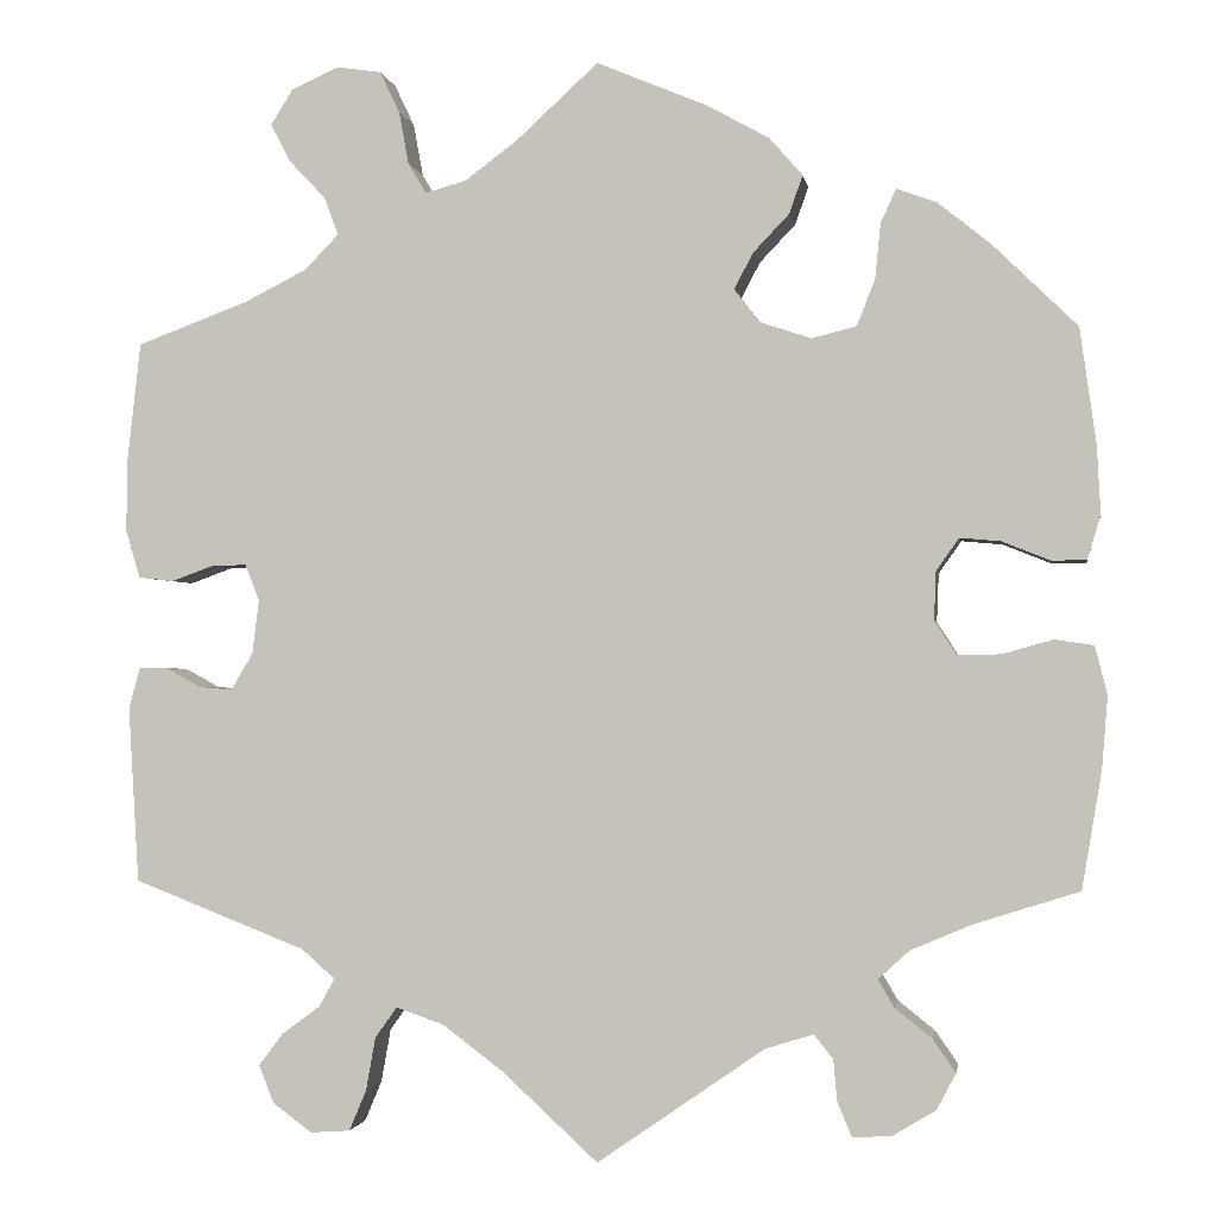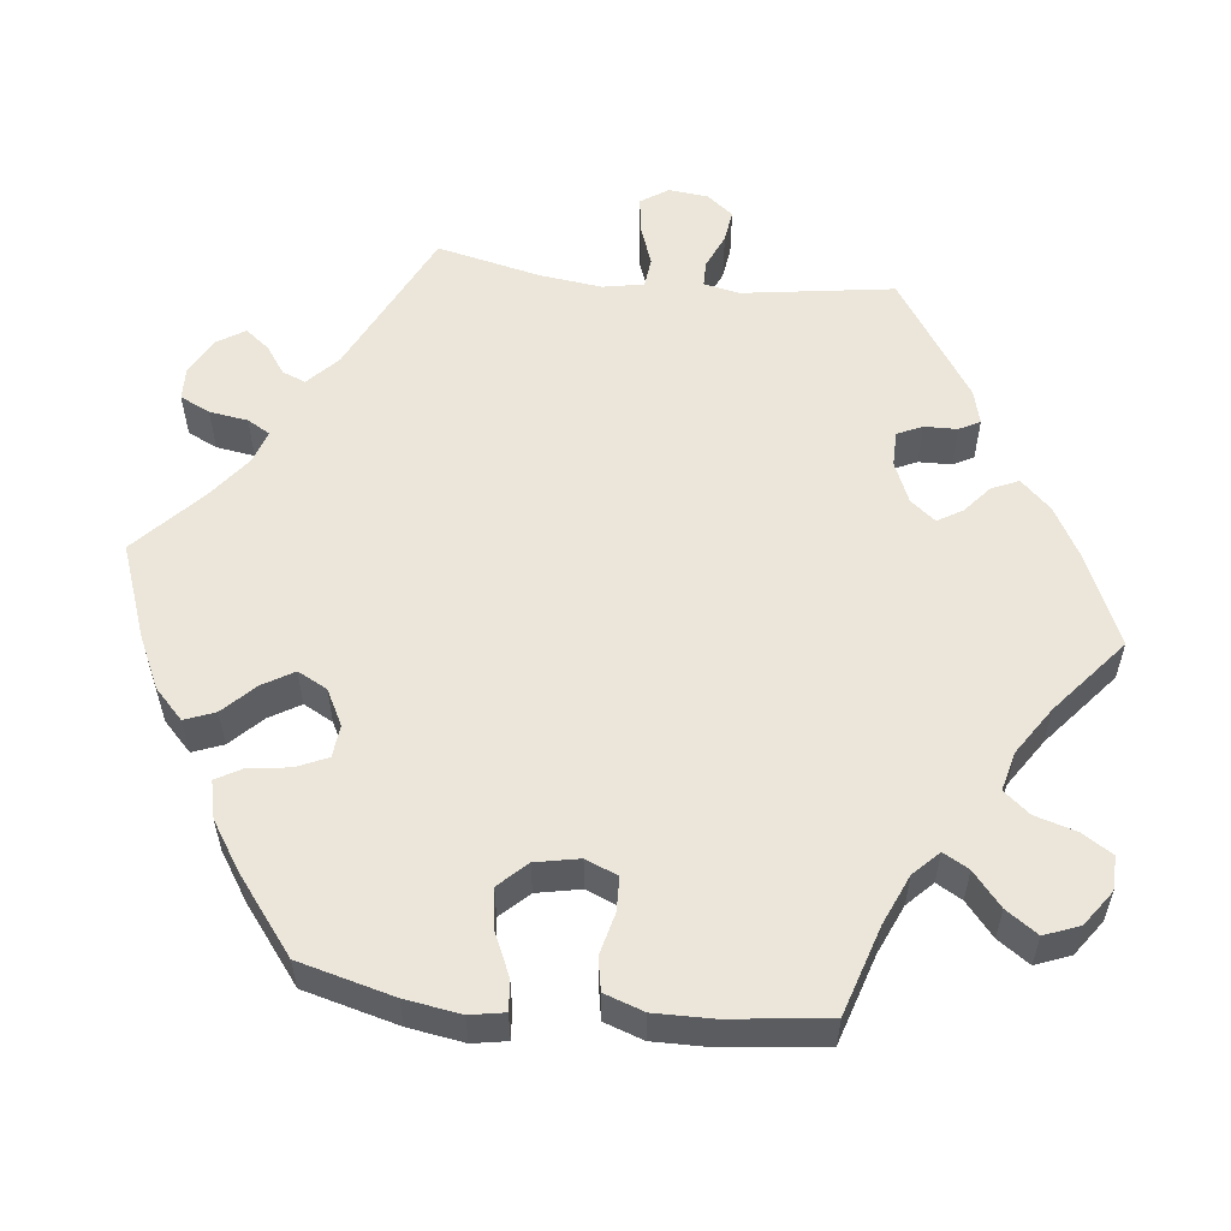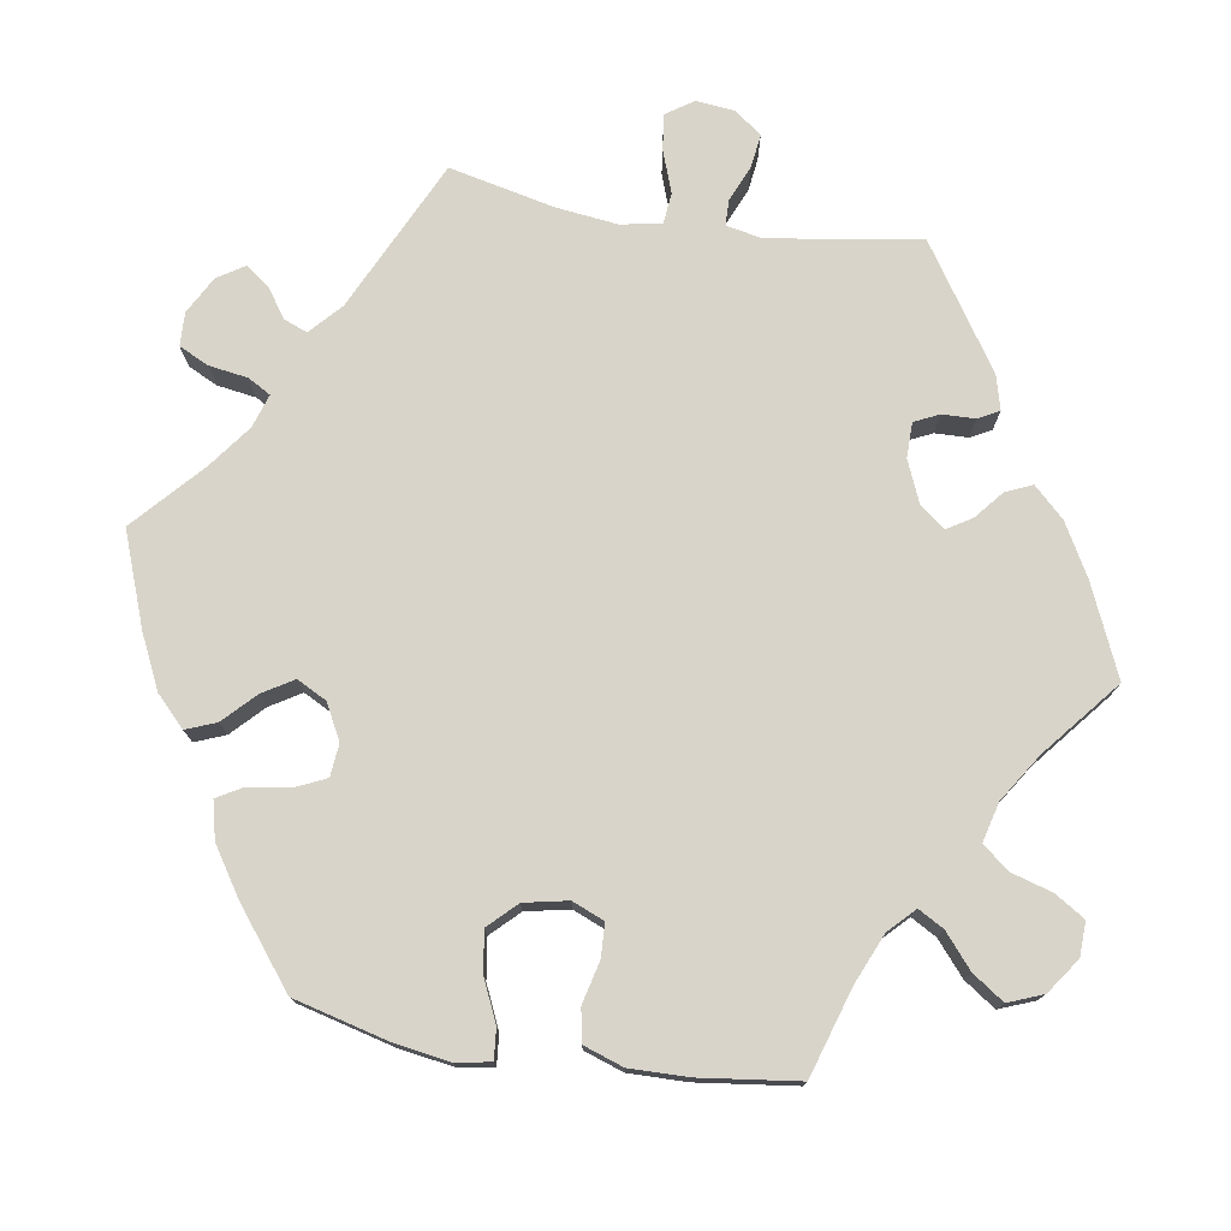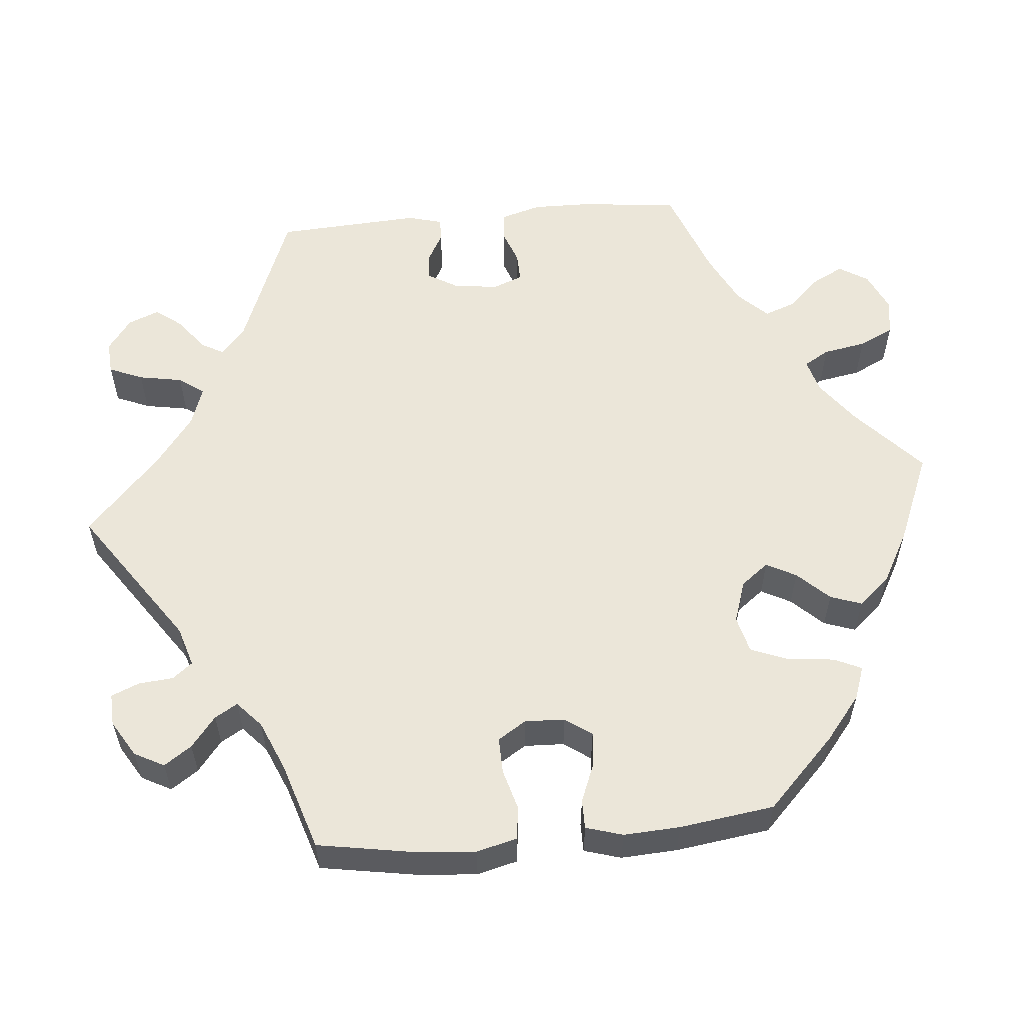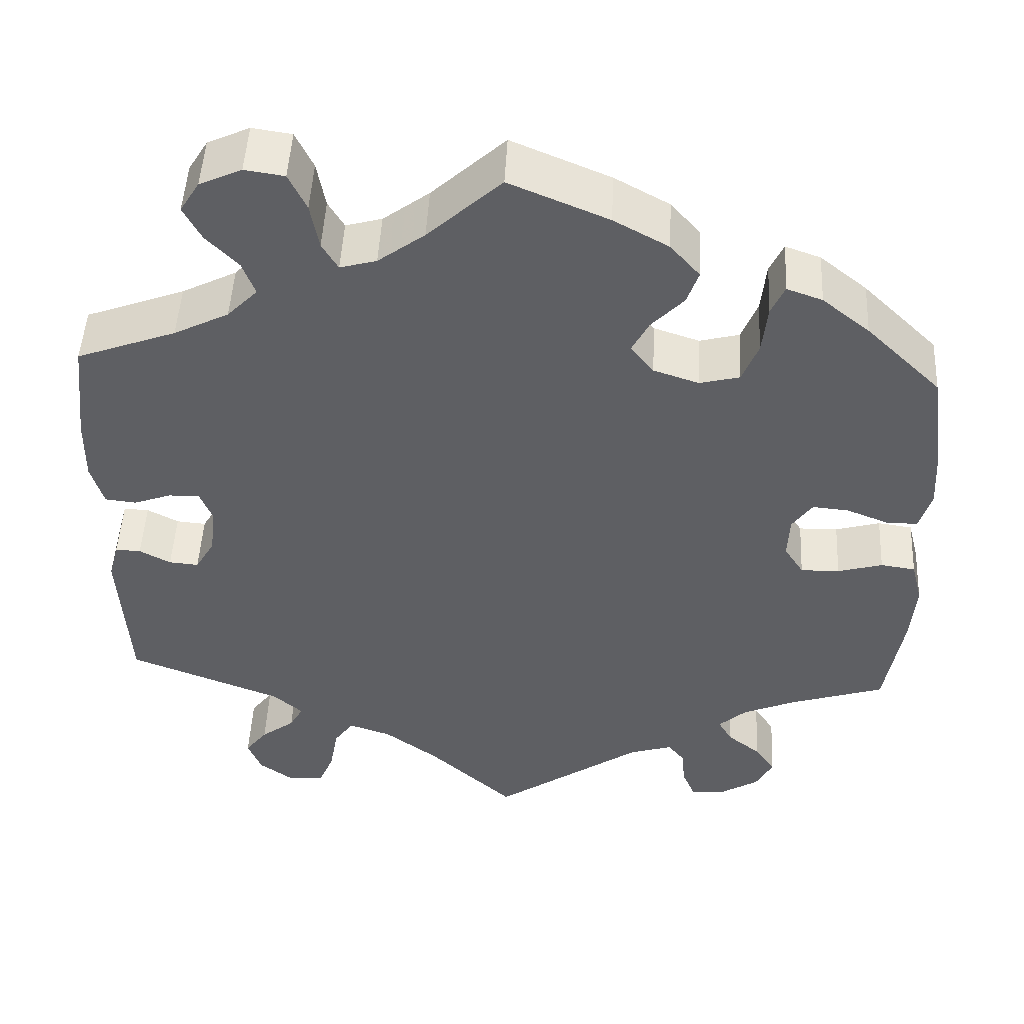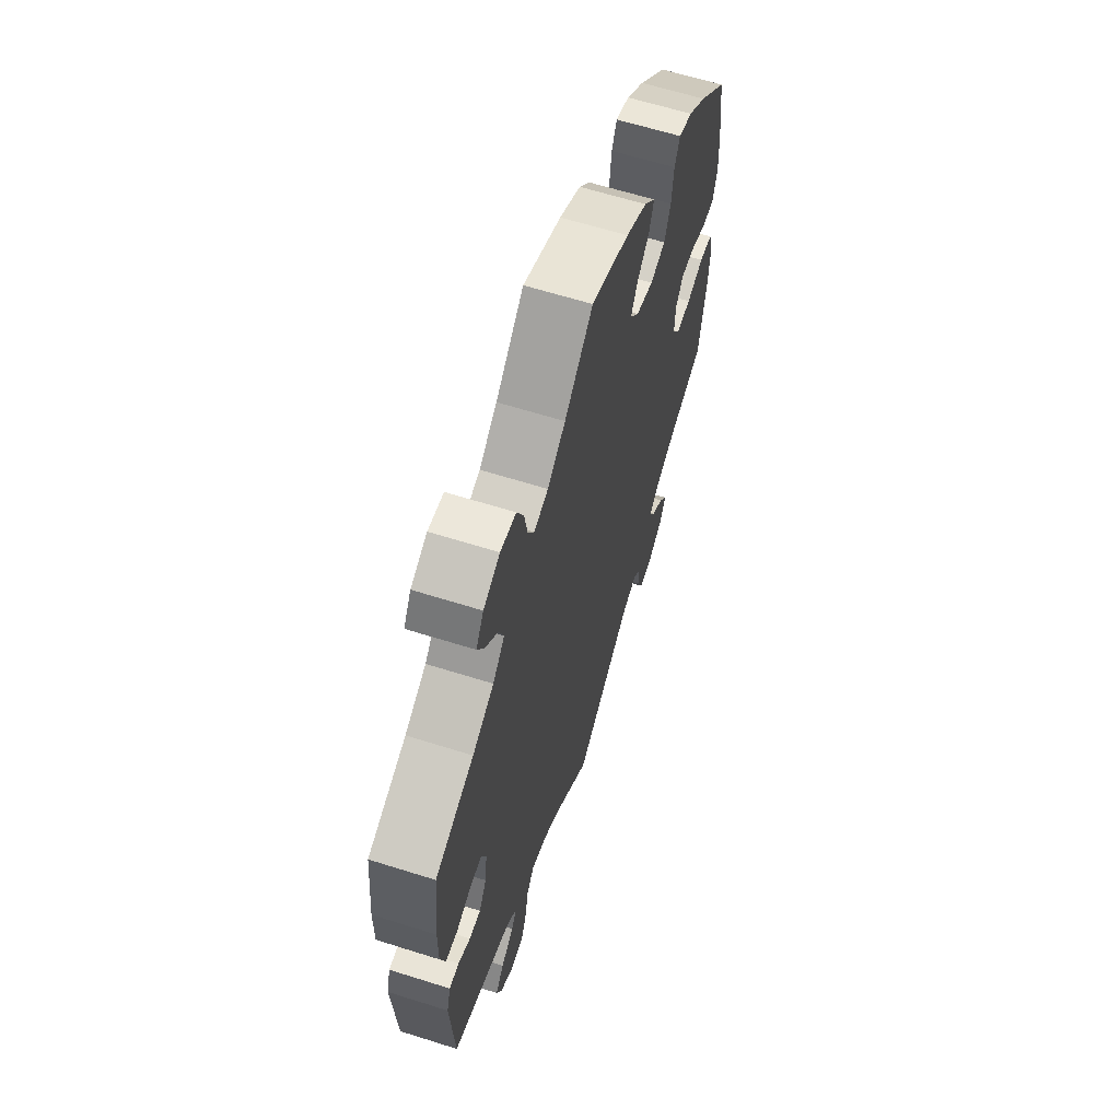
<metadata>
{"format":"obj","ext":"obj","renderer":"f3d","projection":"perspective","resolution":1024,"background":"white","views":[{"elev":-1.5,"azim":-171.1,"up":"+Z"},{"elev":56.0,"azim":-23.3,"up":"+Y"},{"elev":75.6,"azim":-20.8,"up":"+Y"},{"elev":57.0,"azim":-95.2,"up":"+Y"},{"elev":48.7,"azim":-177.1,"up":"+Z"},{"elev":63.2,"azim":107.7,"up":"+Z"}]}
</metadata>
<code>
v -0.176 0.07 -0.456
v -0.227 0.07 -0.44
v -0.247 0.07 -0.465
v -0.251 0.07 -0.509
v -0.266 0.07 -0.545
v -0.307 0.07 -0.543
v -0.353 0.07 -0.515
v -0.373 0.07 -0.477
v -0.349 0.07 -0.442
v -0.31 0.07 -0.411
v -0.293 0.07 -0.382
v -0.326 0.07 -0.352
v -0.389 0.07 -0.325
v -0.501 0.07 -0.289
v -0.522 0.07 -0.164
v -0.528 0.07 -0.089
v -0.515 0.07 -0.038
v -0.474 0.07 -0.032
v -0.421 0.07 -0.047
v -0.375 0.07 -0.048
v -0.352 0.07 -0.012
v -0.354 0.07 0.039
v -0.378 0.07 0.073
v -0.421 0.07 0.069
v -0.471 0.07 0.049
v -0.508 0.07 0.049
v -0.522 0.07 0.096
v -0.518 0.07 0.168
v -0.501 0.07 0.289
v -0.412 0.07 0.376
v -0.356 0.07 0.421
v -0.314 0.07 0.436
v -0.298 0.07 0.401
v -0.292 0.07 0.342
v -0.273 0.07 0.294
v -0.226 0.07 0.282
v -0.172 0.07 0.3
v -0.145 0.07 0.335
v -0.165 0.07 0.373
v -0.203 0.07 0.413
v -0.217 0.07 0.453
v -0.182 0.07 0.493
v -0.117 0.07 0.529
v 0 0.07 0.578
v 0.087 0.07 0.498
v 0.142 0.07 0.457
v 0.185 0.07 0.445
v 0.204 0.07 0.477
v 0.214 0.07 0.532
v 0.235 0.07 0.576
v 0.282 0.07 0.583
v 0.332 0.07 0.56
v 0.355 0.07 0.523
v 0.334 0.07 0.483
v 0.296 0.07 0.443
v 0.281 0.07 0.403
v 0.317 0.07 0.366
v 0.382 0.07 0.333
v 0.5 0.07 0.289
v 0.514 0.07 0.164
v 0.515 0.07 0.088
v 0.5 0.07 0.037
v 0.463 0.07 0.033
v 0.419 0.07 0.049
v 0.382 0.07 0.05
v 0.367 0.07 0.012
v 0.374 0.07 -0.045
v 0.397 0.07 -0.084
v 0.432 0.07 -0.081
v 0.469 0.07 -0.061
v 0.499 0.07 -0.06
v 0.511 0.07 -0.104
v 0.5 0.07 -0.289
v 0.318 0.07 -0.36
v 0.283 0.07 -0.391
v 0.299 0.07 -0.42
v 0.339 0.07 -0.45
v 0.365 0.07 -0.484
v 0.349 0.07 -0.524
v 0.308 0.07 -0.554
v 0.266 0.07 -0.551
v 0.248 0.07 -0.508
v 0.238 0.07 -0.452
v 0.215 0.07 -0.42
v 0.165 0.07 -0.437
v 0.101 0.07 -0.485
v 0 0.07 -0.578
v -0.176 0 -0.456
v -0.227 0 -0.44
v -0.247 0 -0.465
v -0.251 0 -0.509
v -0.266 0 -0.545
v -0.307 0 -0.543
v -0.353 0 -0.515
v -0.373 0 -0.477
v -0.349 0 -0.442
v -0.31 0 -0.411
v -0.293 0 -0.382
v -0.326 0 -0.352
v -0.389 0 -0.325
v -0.501 0 -0.289
v -0.522 0 -0.164
v -0.528 0 -0.089
v -0.515 0 -0.038
v -0.474 0 -0.032
v -0.421 0 -0.047
v -0.375 0 -0.048
v -0.352 0 -0.012
v -0.354 0 0.039
v -0.378 0 0.073
v -0.421 0 0.069
v -0.471 0 0.049
v -0.508 0 0.049
v -0.522 0 0.096
v -0.518 0 0.168
v -0.501 0 0.289
v -0.412 0 0.376
v -0.356 0 0.421
v -0.314 0 0.436
v -0.298 0 0.401
v -0.292 0 0.342
v -0.273 0 0.294
v -0.226 0 0.282
v -0.172 0 0.3
v -0.145 0 0.335
v -0.165 0 0.373
v -0.203 0 0.413
v -0.217 0 0.453
v -0.182 0 0.493
v -0.117 0 0.529
v 0 0 0.578
v 0.087 0 0.498
v 0.142 0 0.457
v 0.185 0 0.445
v 0.204 0 0.477
v 0.214 0 0.532
v 0.235 0 0.576
v 0.282 0 0.583
v 0.332 0 0.56
v 0.355 0 0.523
v 0.334 0 0.483
v 0.296 0 0.443
v 0.281 0 0.403
v 0.317 0 0.366
v 0.382 0 0.333
v 0.5 0 0.289
v 0.514 0 0.164
v 0.515 0 0.088
v 0.5 0 0.037
v 0.463 0 0.033
v 0.419 0 0.049
v 0.382 0 0.05
v 0.367 0 0.012
v 0.374 0 -0.045
v 0.397 0 -0.084
v 0.432 0 -0.081
v 0.469 0 -0.061
v 0.499 0 -0.06
v 0.511 0 -0.104
v 0.5 0 -0.289
v 0.318 0 -0.36
v 0.283 0 -0.391
v 0.299 0 -0.42
v 0.339 0 -0.45
v 0.365 0 -0.484
v 0.349 0 -0.524
v 0.308 0 -0.554
v 0.266 0 -0.551
v 0.248 0 -0.508
v 0.238 0 -0.452
v 0.215 0 -0.42
v 0.165 0 -0.437
v 0.101 0 -0.485
v 0 0 -0.578
f 86 87 1
f 85 86 1 2
f 84 85 2
f 80 81 82 83
f 78 79 80 83
f 76 77 78 83
f 75 76 83 84
f 74 75 84 2
f 72 73 74 2
f 69 70 71 72
f 68 69 72 2
f 61 62 63 64
f 61 64 65
f 58 59 60 61
f 57 58 61 65
f 56 57 65 66
f 52 53 54 55
f 52 55 56
f 51 52 56
f 48 49 50 51
f 47 48 51 56
f 46 47 56 66
f 42 43 44 45
f 39 40 41 42
f 38 39 42 45
f 37 38 45 46
f 31 32 33 34
f 31 34 35
f 30 31 35
f 29 30 35
f 28 29 35 36
f 24 25 26 27
f 23 24 27 28
f 16 17 18 19
f 16 19 20
f 13 14 15 16
f 12 13 16 20
f 11 12 20 21
f 7 8 9 10
f 7 10 11
f 6 7 11
f 3 4 5 6
f 3 6 11
f 2 3 11 21
f 67 68 2 21
f 37 46 66 67
f 37 67 21 22
f 23 28 36 37
f 22 23 37
f 88 174 173
f 89 88 173 172
f 89 172 171
f 170 169 168 167
f 170 167 166 165
f 170 165 164 163
f 171 170 163 162
f 89 171 162 161
f 89 161 160 159
f 159 158 157 156
f 89 159 156 155
f 151 150 149 148
f 152 151 148
f 148 147 146 145
f 152 148 145 144
f 153 152 144 143
f 142 141 140 139
f 143 142 139
f 143 139 138
f 138 137 136 135
f 143 138 135 134
f 153 143 134 133
f 132 131 130 129
f 129 128 127 126
f 132 129 126 125
f 133 132 125 124
f 121 120 119 118
f 122 121 118
f 122 118 117
f 122 117 116
f 123 122 116 115
f 114 113 112 111
f 115 114 111 110
f 106 105 104 103
f 107 106 103
f 103 102 101 100
f 107 103 100 99
f 108 107 99 98
f 97 96 95 94
f 98 97 94
f 98 94 93
f 93 92 91 90
f 98 93 90
f 108 98 90 89
f 108 89 155 154
f 154 153 133 124
f 109 108 154 124
f 124 123 115 110
f 124 110 109
f 1 88 89 2
f 2 89 90 3
f 3 90 91 4
f 4 91 92 5
f 5 92 93 6
f 6 93 94 7
f 7 94 95 8
f 8 95 96 9
f 9 96 97 10
f 10 97 98 11
f 11 98 99 12
f 12 99 100 13
f 13 100 101 14
f 14 101 102 15
f 15 102 103 16
f 16 103 104 17
f 17 104 105 18
f 18 105 106 19
f 19 106 107 20
f 20 107 108 21
f 21 108 109 22
f 22 109 110 23
f 23 110 111 24
f 24 111 112 25
f 25 112 113 26
f 26 113 114 27
f 27 114 115 28
f 28 115 116 29
f 29 116 117 30
f 30 117 118 31
f 31 118 119 32
f 32 119 120 33
f 33 120 121 34
f 34 121 122 35
f 35 122 123 36
f 36 123 124 37
f 37 124 125 38
f 38 125 126 39
f 39 126 127 40
f 40 127 128 41
f 41 128 129 42
f 42 129 130 43
f 43 130 131 44
f 44 131 132 45
f 45 132 133 46
f 46 133 134 47
f 47 134 135 48
f 48 135 136 49
f 49 136 137 50
f 50 137 138 51
f 51 138 139 52
f 52 139 140 53
f 53 140 141 54
f 54 141 142 55
f 55 142 143 56
f 56 143 144 57
f 57 144 145 58
f 58 145 146 59
f 59 146 147 60
f 60 147 148 61
f 61 148 149 62
f 62 149 150 63
f 63 150 151 64
f 64 151 152 65
f 65 152 153 66
f 66 153 154 67
f 67 154 155 68
f 68 155 156 69
f 69 156 157 70
f 70 157 158 71
f 71 158 159 72
f 72 159 160 73
f 73 160 161 74
f 74 161 162 75
f 75 162 163 76
f 76 163 164 77
f 77 164 165 78
f 78 165 166 79
f 79 166 167 80
f 80 167 168 81
f 81 168 169 82
f 82 169 170 83
f 83 170 171 84
f 84 171 172 85
f 85 172 173 86
f 86 173 174 87
f 87 174 88 1

</code>
